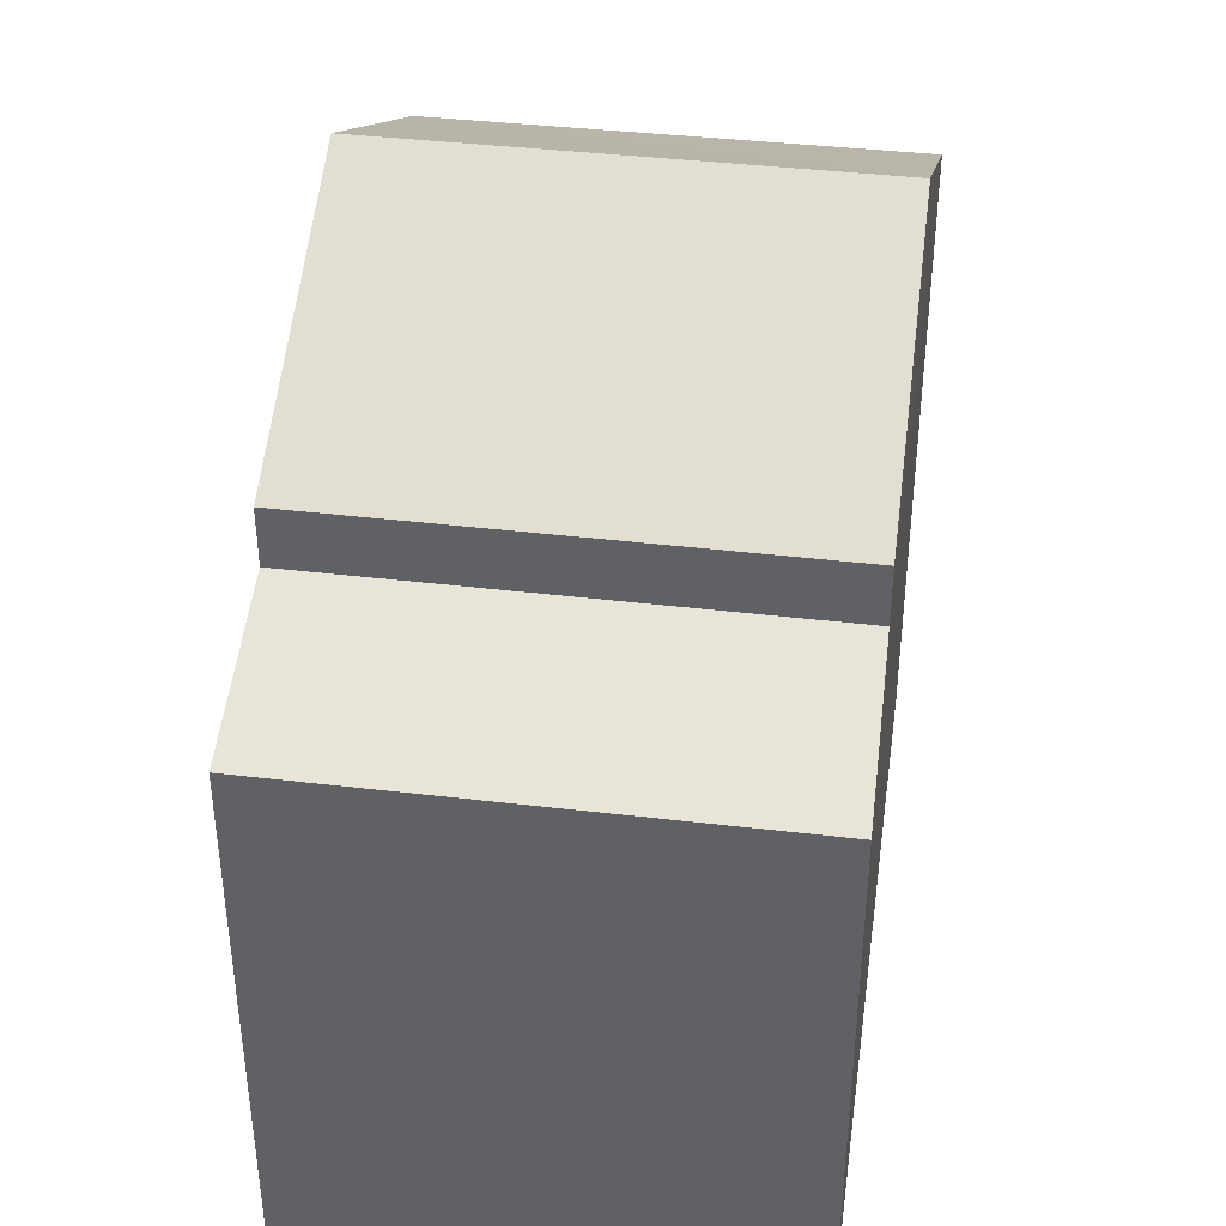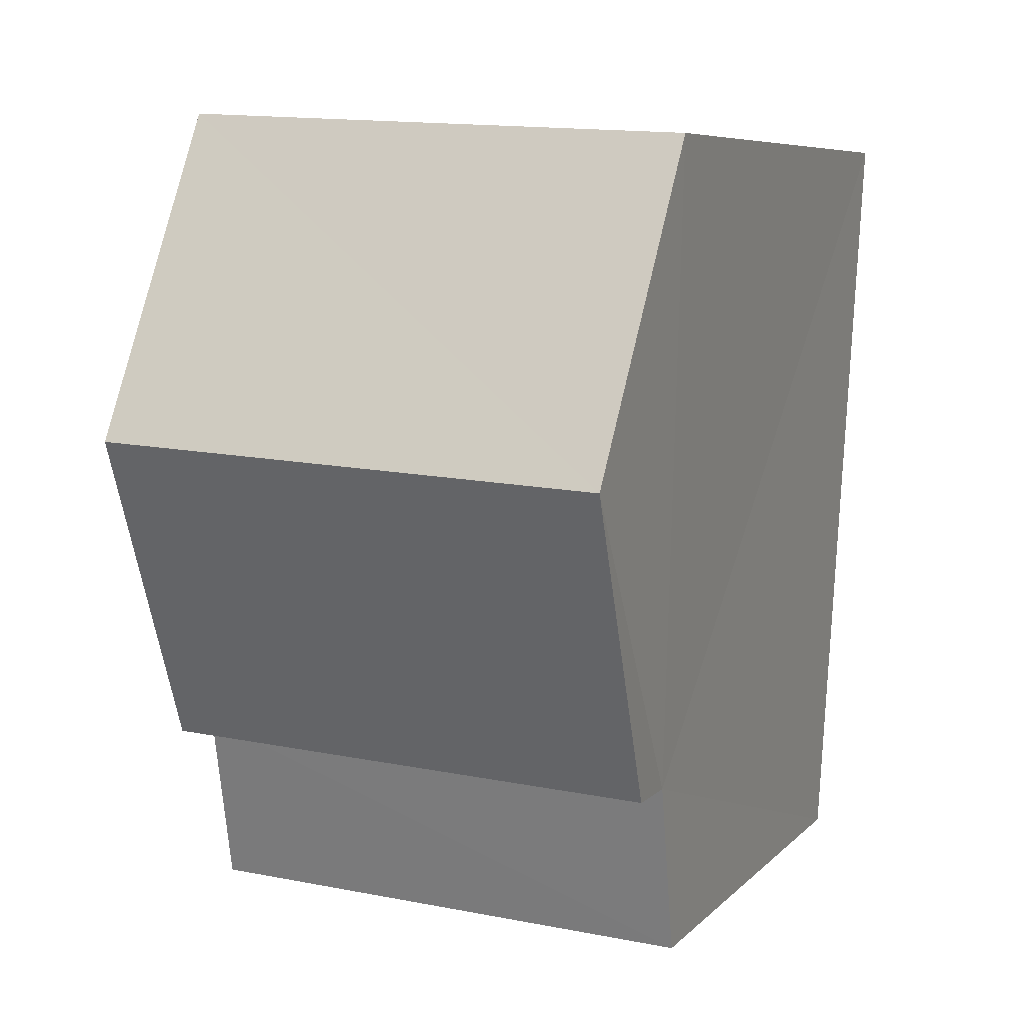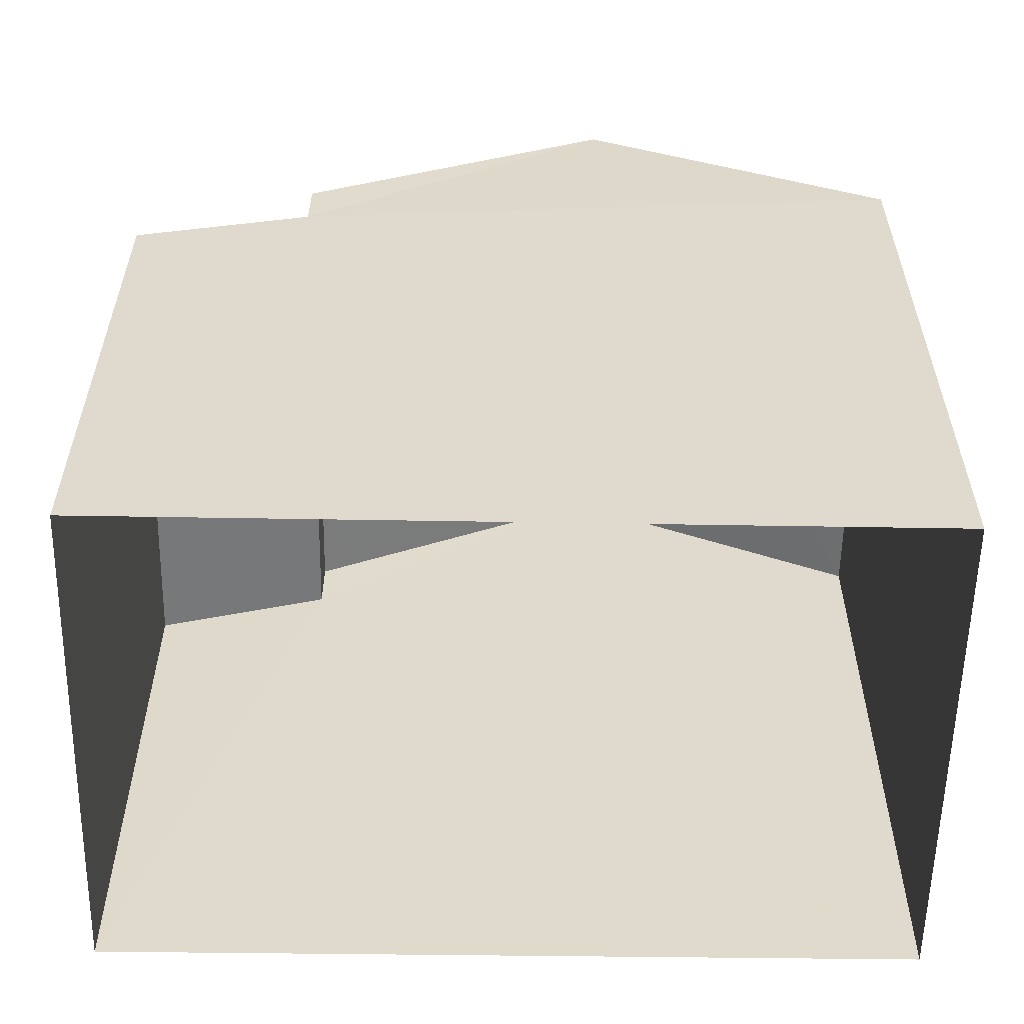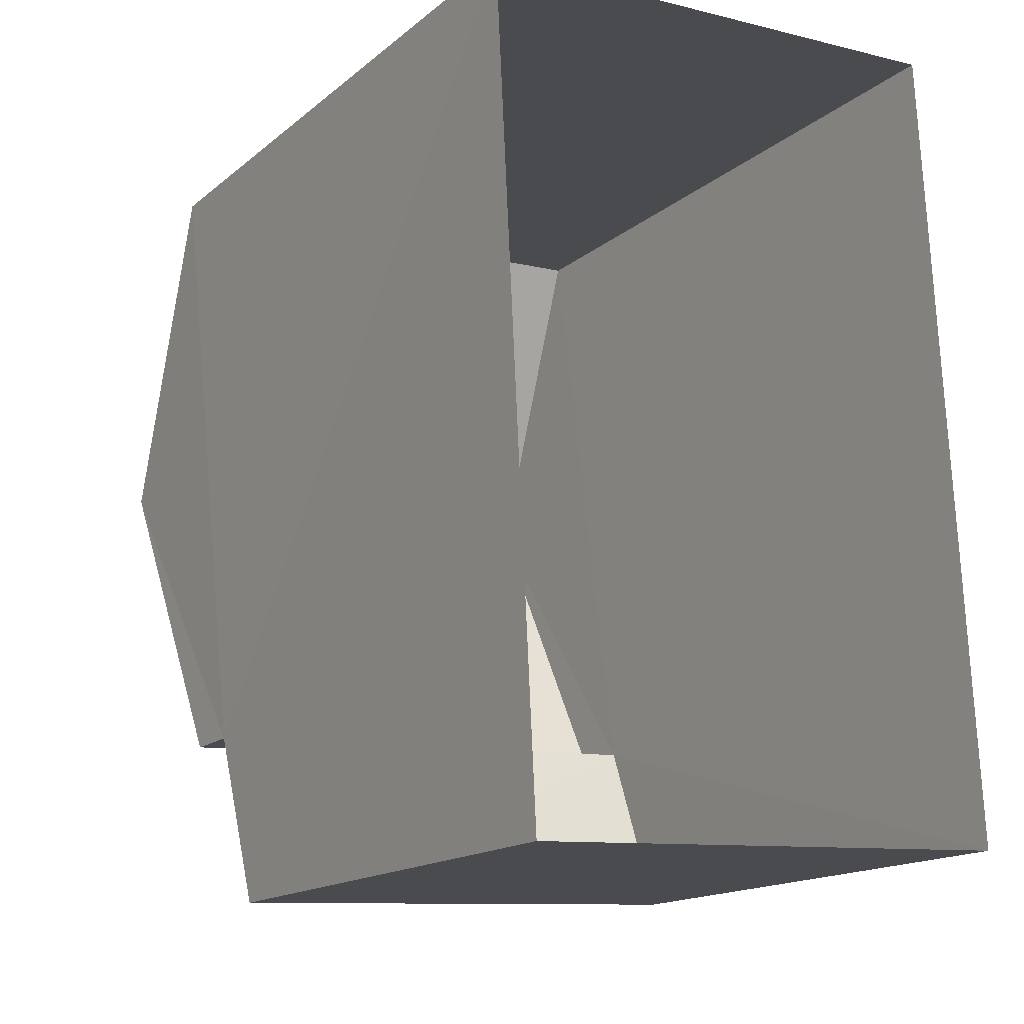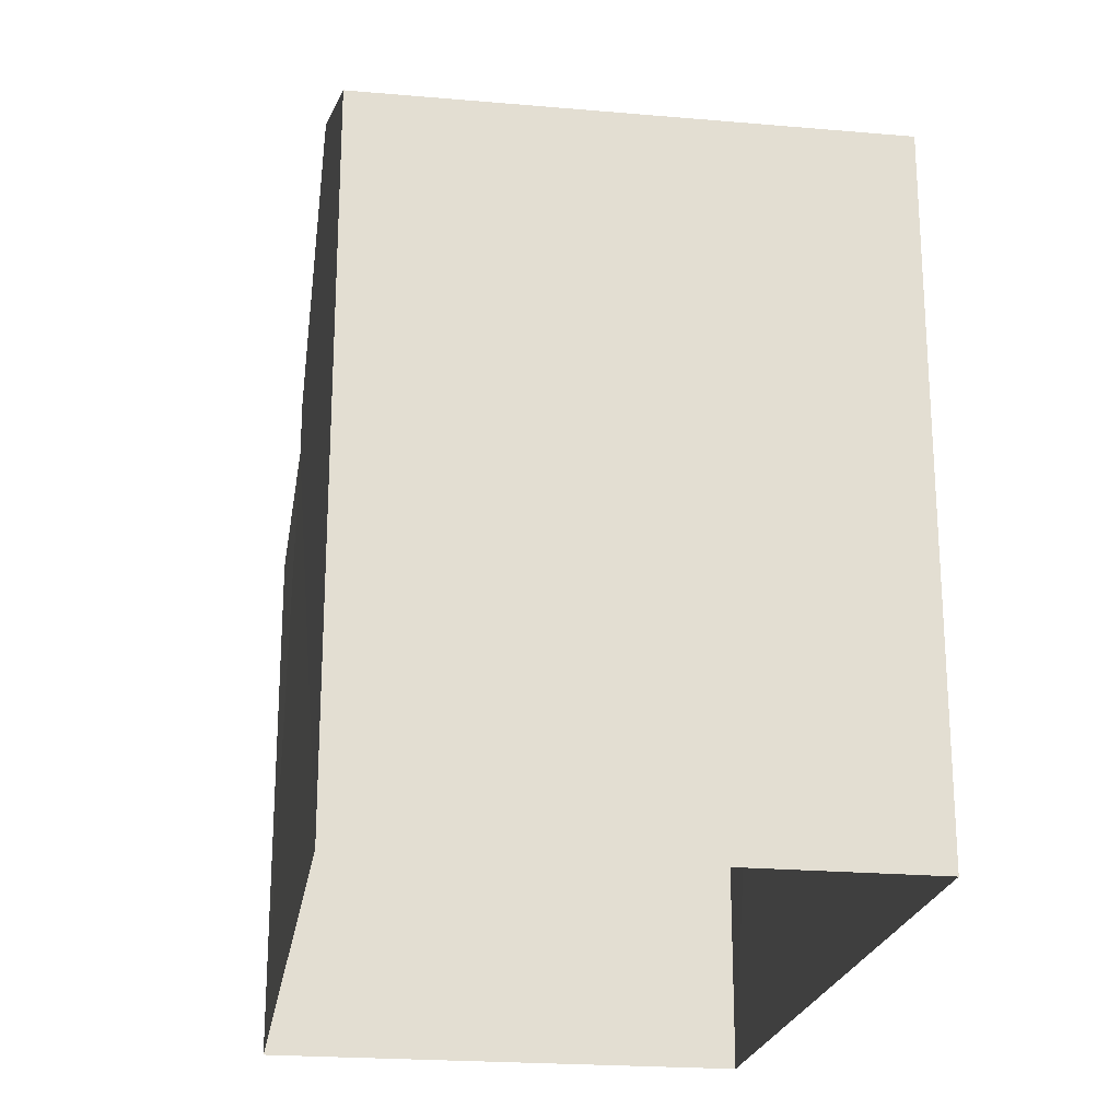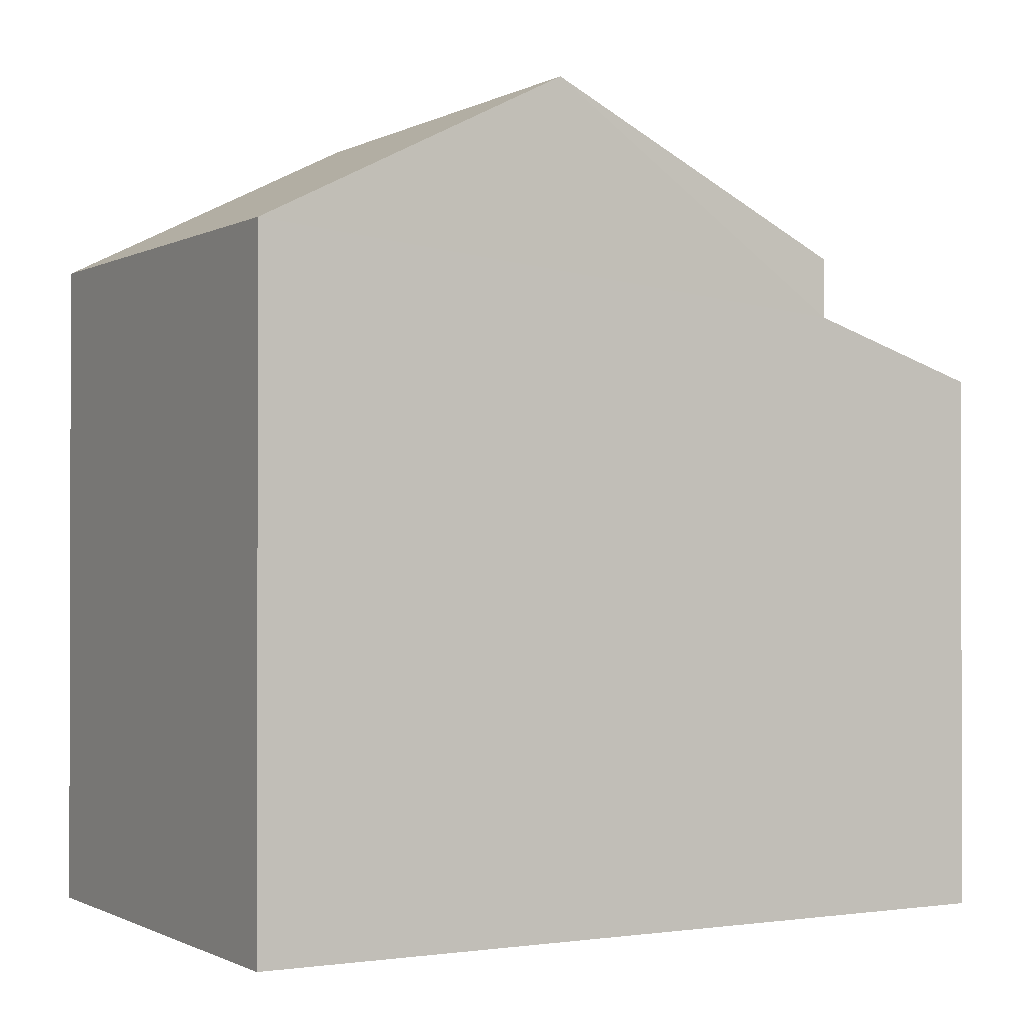
<metadata>
{"format":"obj","ext":"obj","renderer":"f3d","projection":"perspective","resolution":1024,"background":"white","views":[{"elev":39.2,"azim":5.4,"up":"+Z"},{"elev":7.1,"azim":22.5,"up":"+Y"},{"elev":-57.5,"azim":86.0,"up":"+Z"},{"elev":-15.8,"azim":148.1,"up":"+Y"},{"elev":-22.0,"azim":168.2,"up":"+Z"},{"elev":-0.8,"azim":-122.7,"up":"+Z"}]}
</metadata>
<code>
v -3.728e+05 -1.048e+05 26.71
v -3.728e+05 -1.048e+05 26.7
v -3.728e+05 -1.048e+05 26.7
v -3.728e+05 -1.048e+05 26.71
v -3.728e+05 -1.048e+05 34.5
v -3.728e+05 -1.048e+05 33.03
v -3.728e+05 -1.048e+05 34.5
v -3.728e+05 -1.048e+05 33.03
v -3.728e+05 -1.048e+05 32.47
v -3.728e+05 -1.048e+05 31.9
v -3.728e+05 -1.048e+05 31.9
v -3.728e+05 -1.048e+05 32.47
v -3.728e+05 -1.048e+05 33.03
v -3.728e+05 -1.048e+05 33.03
f 1 2 3
f 1 4 2
f 5 6 7
f 5 8 6
f 9 10 11
f 12 9 11
f 7 13 5
f 7 14 13
f 6 3 2
f 6 8 3
f 12 13 14
f 9 12 14
f 7 6 9
f 14 7 9
f 6 2 9
f 9 2 4
f 9 4 10
f 8 5 12
f 8 12 3
f 5 13 12
f 3 12 1
f 1 12 11
f 11 4 1
f 11 10 4

</code>
